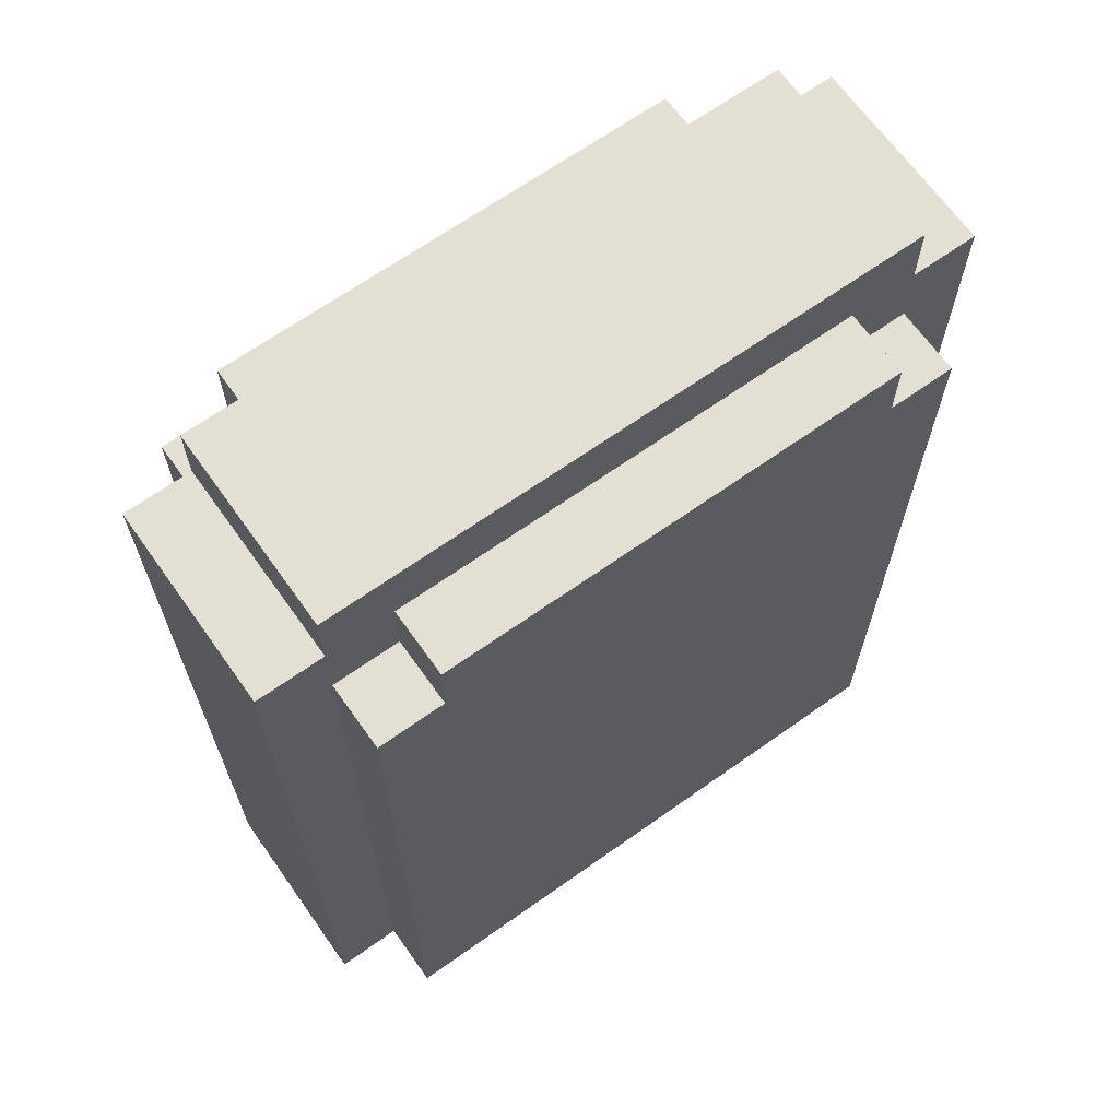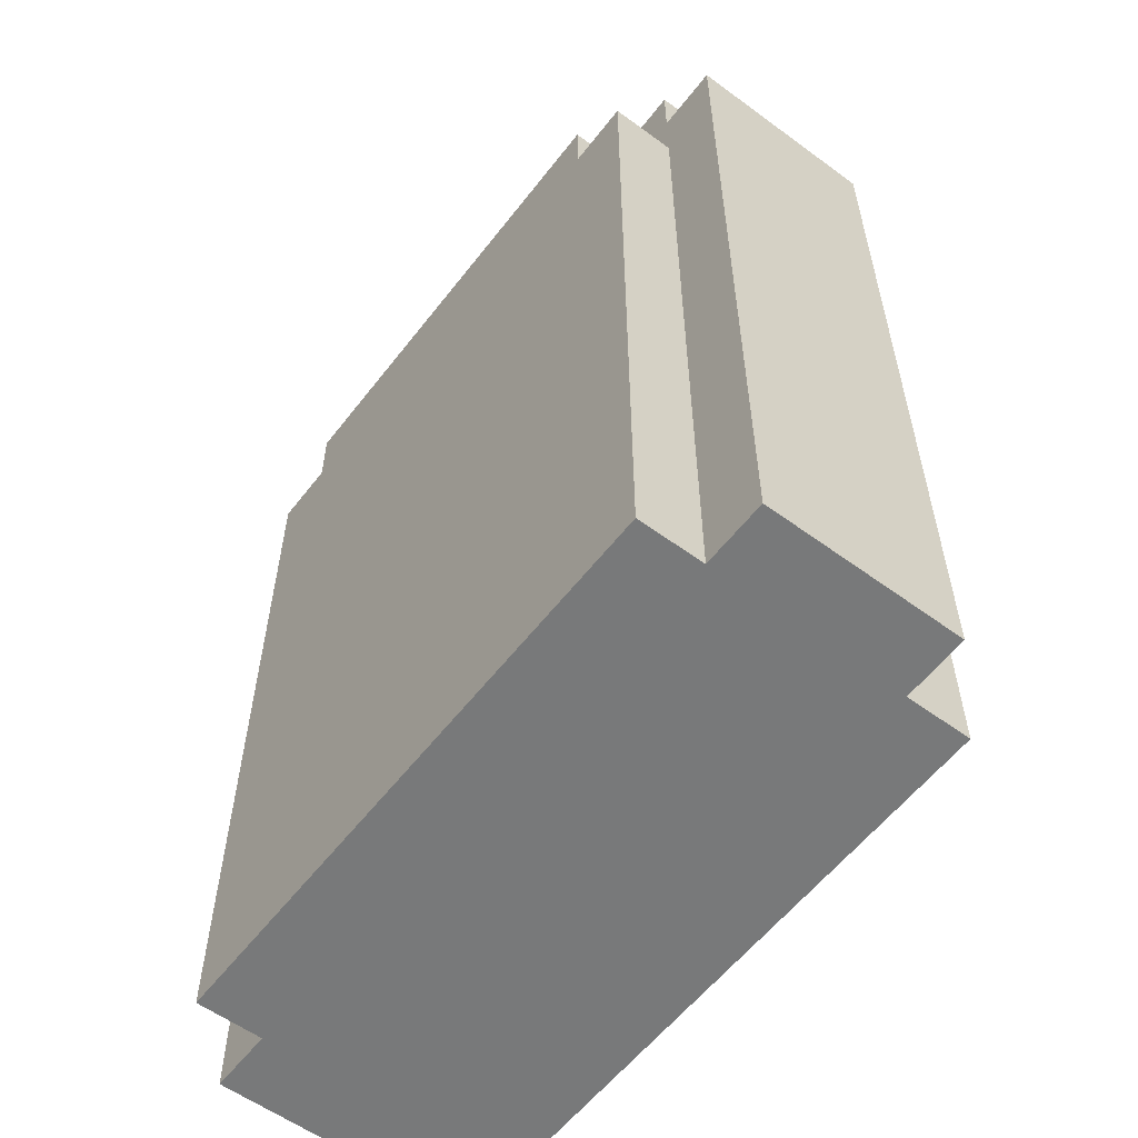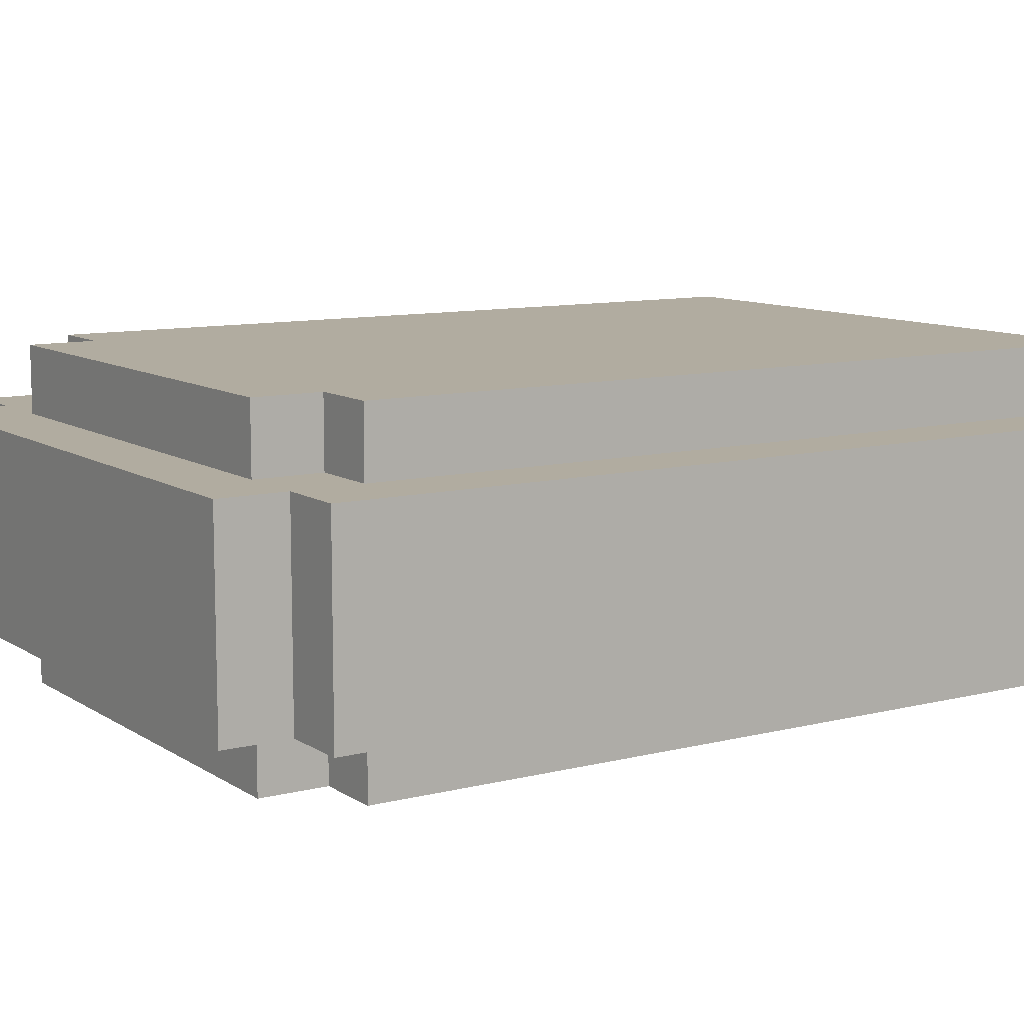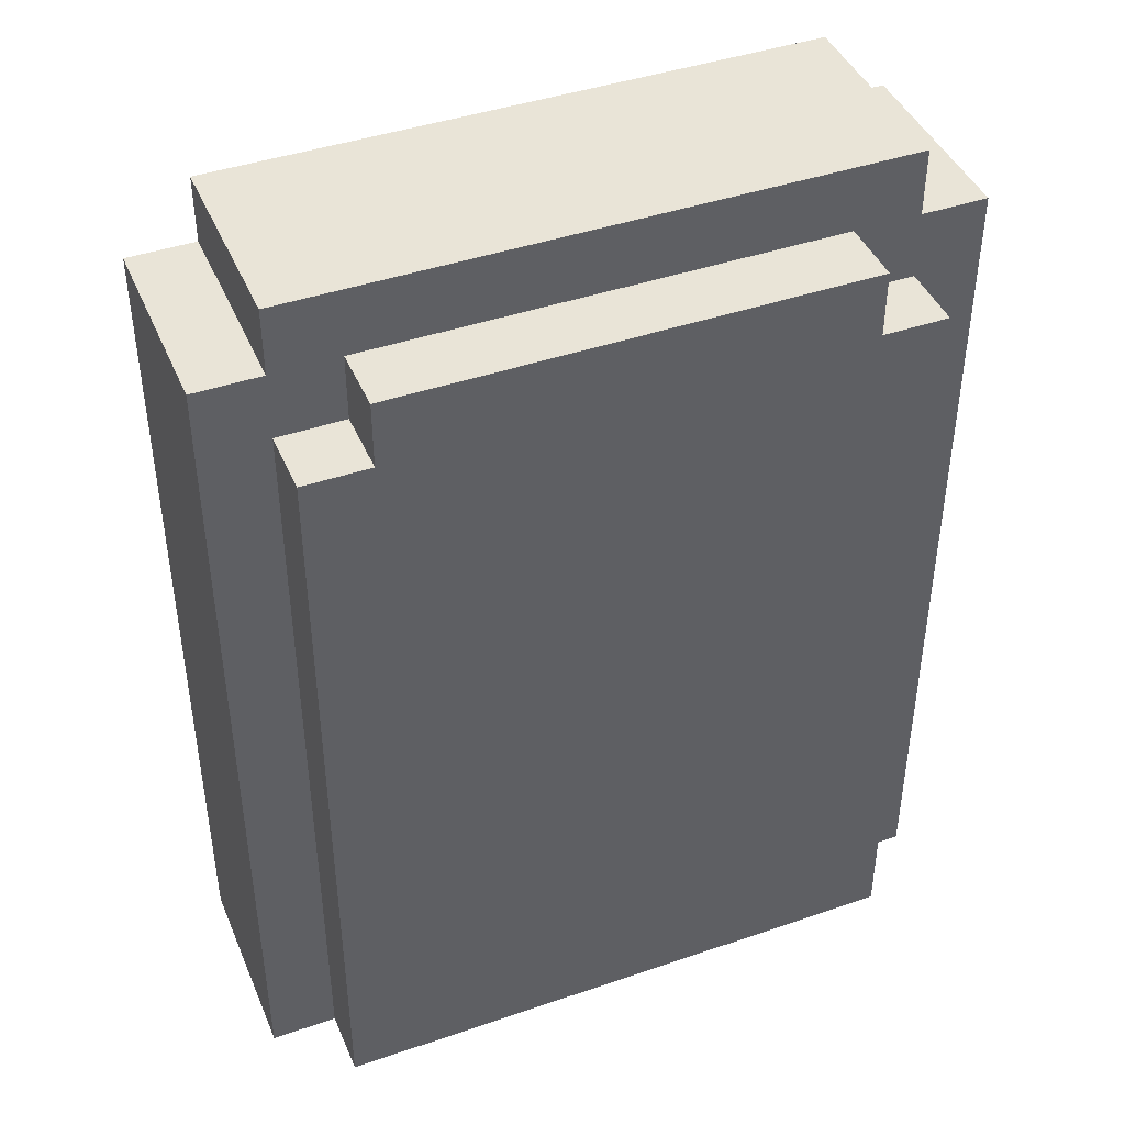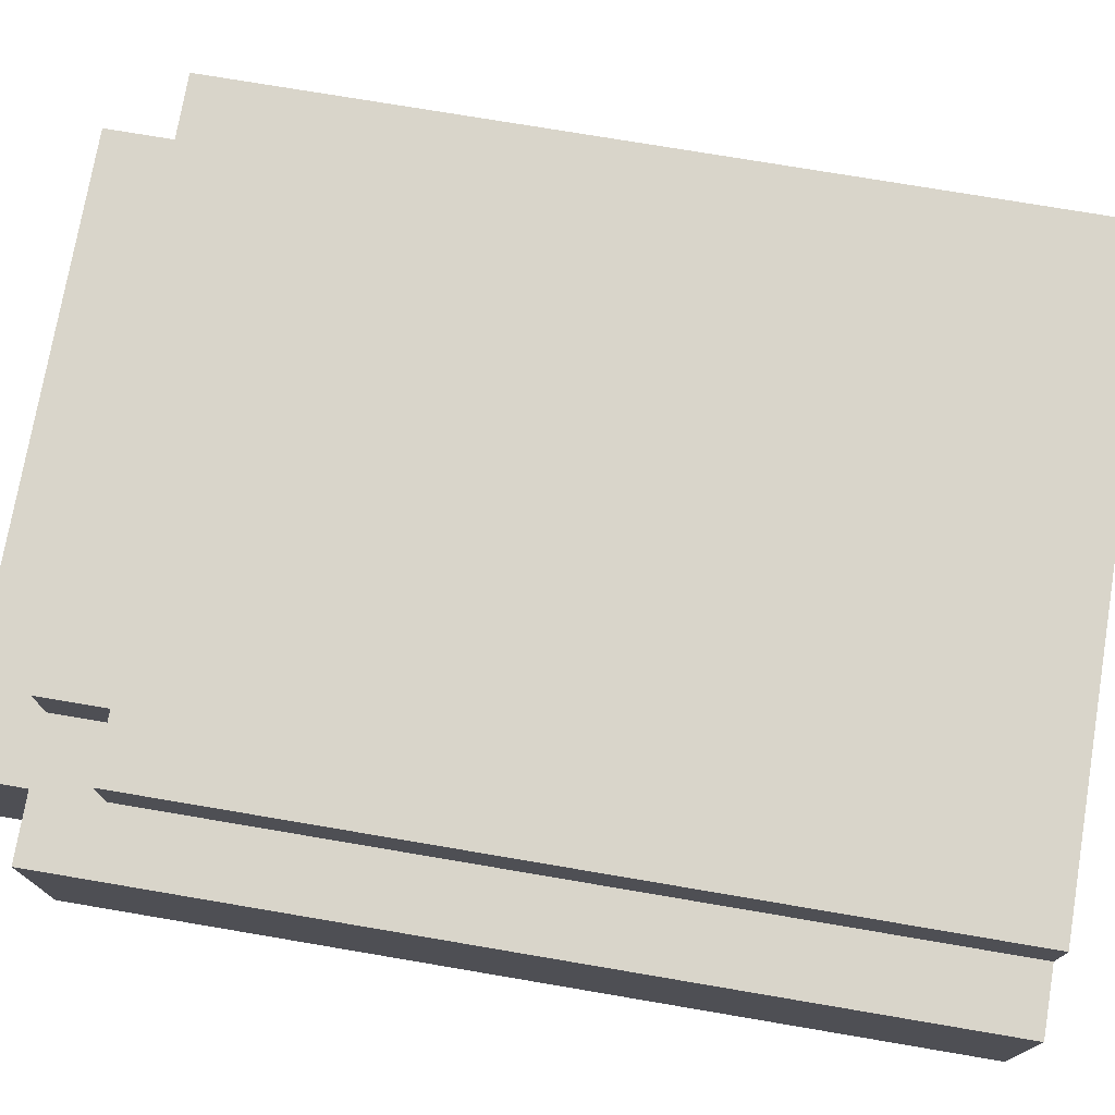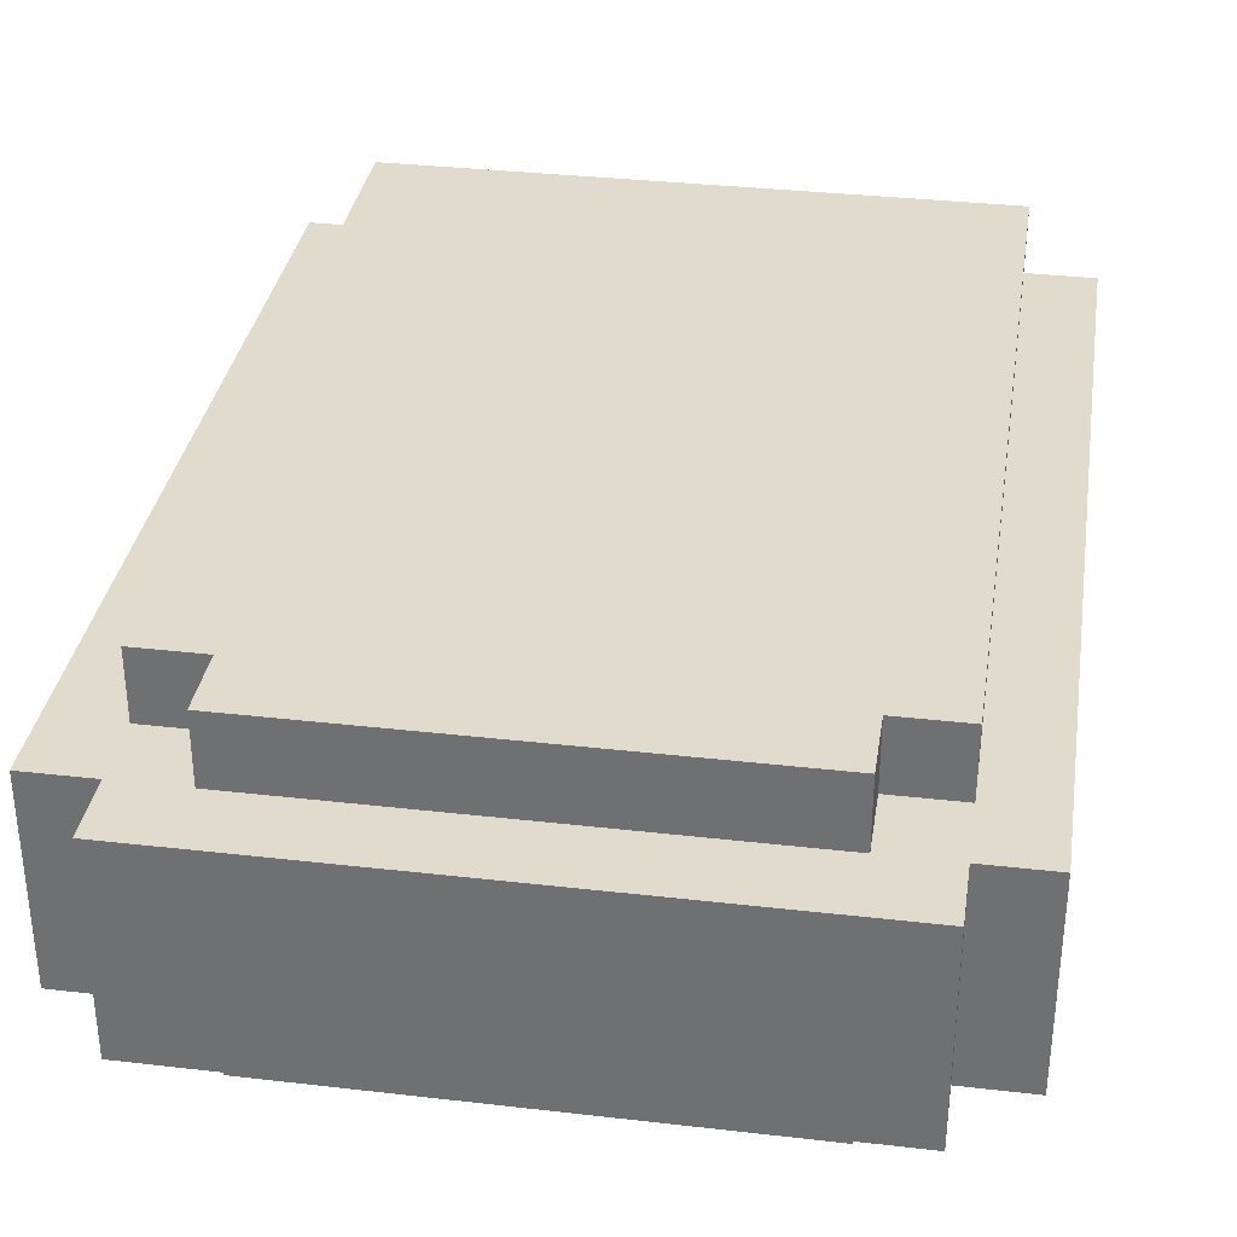
<metadata>
{"format":"obj","ext":"obj","renderer":"f3d","projection":"perspective","resolution":1024,"background":"white","views":[{"elev":66.8,"azim":144.6,"up":"+Y"},{"elev":-57.7,"azim":-127.3,"up":"+Y"},{"elev":10.1,"azim":-122.8,"up":"+Z"},{"elev":43.1,"azim":157.9,"up":"+Y"},{"elev":74.7,"azim":-80.4,"up":"+Z"},{"elev":33.9,"azim":-171.1,"up":"+Z"}]}
</metadata>
<code>
o
v -0.5 0 0.1
v -0.5 0 -0.2
v -0.5 0.1 0.1
v -0.5 0.1 -0.2
v -0.5 1.3 0.1
v -0.5 1.3 -0.2
v -0.4 0 0.2
v -0.4 0 0.1
v -0.4 0 -0.2
v -0.4 0 -0.3
v -0.4 0.1 0.2
v -0.4 0.1 0.1
v -0.4 0.1 -0.2
v -0.4 0.1 -0.3
v -0.4 1.2 0.2
v -0.4 1.2 0.1
v -0.4 1.2 -0.2
v -0.4 1.2 -0.3
v -0.4 1.3 0.1
v -0.4 1.3 -0.2
v -0.4 1.4 0.1
v -0.4 1.4 -0.2
v -0.3 1.2 0.2
v -0.3 1.2 0.1
v -0.3 1.2 -0.2
v -0.3 1.2 -0.3
v -0.3 1.3 0.2
v -0.3 1.3 0.1
v -0.3 1.3 -0.2
v -0.3 1.3 -0.3
v 0.4 1.2 0.2
v 0.4 1.2 0.1
v 0.4 1.2 -0.2
v 0.4 1.2 -0.3
v 0.4 1.3 0.2
v 0.4 1.3 0.1
v 0.4 1.3 -0.2
v 0.4 1.3 -0.3
v 0.5 0 0.2
v 0.5 0 0.1
v 0.5 0 -0.2
v 0.5 0 -0.3
v 0.5 0.1 0.2
v 0.5 0.1 0.1
v 0.5 0.1 -0.2
v 0.5 0.1 -0.3
v 0.5 1.2 0.2
v 0.5 1.2 0.1
v 0.5 1.2 -0.2
v 0.5 1.2 -0.3
v 0.5 1.3 0.1
v 0.5 1.3 -0.2
v 0.5 1.4 0.1
v 0.5 1.4 -0.2
v 0.6 0 0.1
v 0.6 0 -0.2
v 0.6 0.1 0.1
v 0.6 0.1 -0.2
v 0.6 1.3 0.1
v 0.6 1.3 -0.2
v -0.4 0 0.2
v -0.4 0.1 0.2
v -0.4 1.2 0.2
v -0.3 1.2 0.2
v -0.3 1.3 0.2
v 0 0 0.2
v 0 0.1 0.2
v 0.1 0 0.2
v 0.1 0.1 0.2
v 0.4 1.2 0.2
v 0.4 1.3 0.2
v 0.5 0 0.2
v 0.5 0.1 0.2
v 0.5 1.2 0.2
v -0.5 0 0.1
v -0.5 0.1 0.1
v -0.5 1.3 0.1
v -0.4 0 0.1
v -0.4 0.1 0.1
v -0.4 1.2 0.1
v -0.4 1.3 0.1
v -0.4 1.4 0.1
v -0.3 1.2 0.1
v -0.3 1.3 0.1
v 0.4 1.2 0.1
v 0.4 1.3 0.1
v 0.5 0 0.1
v 0.5 0.1 0.1
v 0.5 1.2 0.1
v 0.5 1.3 0.1
v 0.5 1.4 0.1
v 0.6 0 0.1
v 0.6 0.1 0.1
v 0.6 1.3 0.1
v -0.5 0 -0.2
v -0.5 0.1 -0.2
v -0.5 1.3 -0.2
v -0.4 0 -0.2
v -0.4 0.1 -0.2
v -0.4 1.2 -0.2
v -0.4 1.3 -0.2
v -0.4 1.4 -0.2
v -0.3 1.2 -0.2
v -0.3 1.3 -0.2
v 0.4 1.2 -0.2
v 0.4 1.3 -0.2
v 0.5 0 -0.2
v 0.5 0.1 -0.2
v 0.5 1.2 -0.2
v 0.5 1.3 -0.2
v 0.5 1.4 -0.2
v 0.6 0 -0.2
v 0.6 0.1 -0.2
v 0.6 1.3 -0.2
v -0.4 0 -0.3
v -0.4 0.1 -0.3
v -0.4 1.2 -0.3
v -0.3 1.2 -0.3
v -0.3 1.3 -0.3
v 0.4 1.2 -0.3
v 0.4 1.3 -0.3
v 0.5 0 -0.3
v 0.5 0.1 -0.3
v 0.5 1.2 -0.3
v -0.4 0 0.2
v 0 0 0.2
v 0.1 0 0.2
v 0.5 0 0.2
v -0.5 0 0.1
v -0.4 0 0.1
v 0 0 0.1
v 0.1 0 0.1
v 0.5 0 0.1
v 0.6 0 0.1
v -0.5 0 -0.2
v -0.4 0 -0.2
v 0.5 0 -0.2
v 0.6 0 -0.2
v -0.4 0 -0.3
v 0.5 0 -0.3
v -0.4 1.2 0.2
v -0.3 1.2 0.2
v 0.4 1.2 0.2
v 0.5 1.2 0.2
v -0.4 1.2 0.1
v -0.3 1.2 0.1
v 0.4 1.2 0.1
v 0.5 1.2 0.1
v -0.4 1.2 -0.2
v -0.3 1.2 -0.2
v 0.4 1.2 -0.2
v 0.5 1.2 -0.2
v -0.4 1.2 -0.3
v -0.3 1.2 -0.3
v 0.4 1.2 -0.3
v 0.5 1.2 -0.3
v -0.3 1.3 0.2
v 0.4 1.3 0.2
v -0.5 1.3 0.1
v -0.4 1.3 0.1
v -0.3 1.3 0.1
v 0.4 1.3 0.1
v 0.5 1.3 0.1
v 0.6 1.3 0.1
v -0.5 1.3 -0.2
v -0.4 1.3 -0.2
v -0.3 1.3 -0.2
v 0.4 1.3 -0.2
v 0.5 1.3 -0.2
v 0.6 1.3 -0.2
v -0.3 1.3 -0.3
v 0.4 1.3 -0.3
v -0.4 1.4 0.1
v 0.5 1.4 0.1
v -0.4 1.4 -0.2
v 0.5 1.4 -0.2
f 3 2 1
f 4 2 3
f 5 4 3
f 6 4 5
f 11 8 7
f 12 8 11
f 13 10 9
f 14 10 13
f 15 12 11
f 16 12 15
f 17 14 13
f 18 14 17
f 21 20 19
f 22 20 21
f 27 24 23
f 28 24 27
f 29 26 25
f 30 26 29
f 31 32 35
f 35 32 36
f 33 34 37
f 37 34 38
f 39 40 43
f 43 40 44
f 41 42 45
f 45 42 46
f 43 44 47
f 47 44 48
f 45 46 49
f 49 46 50
f 51 52 53
f 53 52 54
f 55 56 57
f 57 56 58
f 57 58 59
f 59 58 60
f 64 63 62
f 66 62 61
f 67 65 64
f 67 62 66
f 67 64 62
f 68 67 66
f 69 65 67
f 69 67 68
f 70 65 69
f 71 65 70
f 72 69 68
f 73 70 69
f 73 69 72
f 74 70 73
f 78 76 75
f 79 77 76
f 79 76 78
f 80 77 79
f 81 77 80
f 83 82 81
f 83 81 80
f 84 82 83
f 86 82 84
f 89 86 85
f 90 82 86
f 90 86 89
f 91 82 90
f 92 88 87
f 93 89 88
f 93 88 92
f 93 90 89
f 94 90 93
f 95 96 98
f 96 97 99
f 98 96 99
f 99 97 100
f 100 97 101
f 101 102 103
f 100 101 103
f 103 102 104
f 104 102 106
f 105 106 109
f 106 102 110
f 109 106 110
f 110 102 111
f 107 108 112
f 108 109 113
f 112 108 113
f 109 110 113
f 113 110 114
f 116 117 118
f 116 118 120
f 118 119 120
f 120 119 121
f 115 116 122
f 116 120 123
f 122 116 123
f 123 120 124
f 130 126 125
f 131 127 126
f 131 126 130
f 132 128 127
f 132 127 131
f 133 128 132
f 135 131 130
f 135 134 133
f 135 133 132
f 135 132 131
f 135 130 129
f 136 134 135
f 137 134 136
f 138 134 137
f 139 137 136
f 140 137 139
f 141 142 145
f 145 142 146
f 143 144 147
f 147 144 148
f 149 150 153
f 153 150 154
f 151 152 155
f 155 152 156
f 157 158 161
f 161 158 162
f 159 160 165
f 165 160 166
f 163 164 169
f 169 164 170
f 167 168 171
f 171 168 172
f 173 174 175
f 175 174 176

</code>
